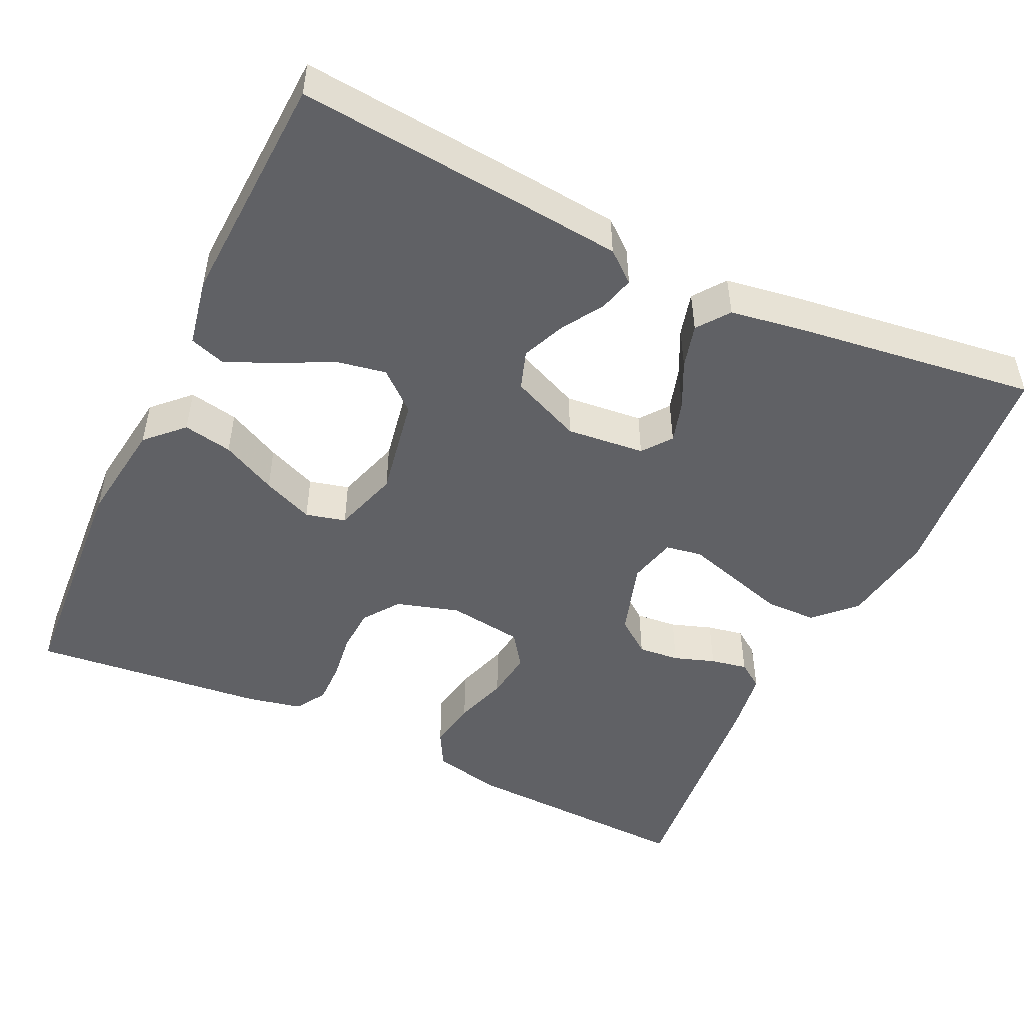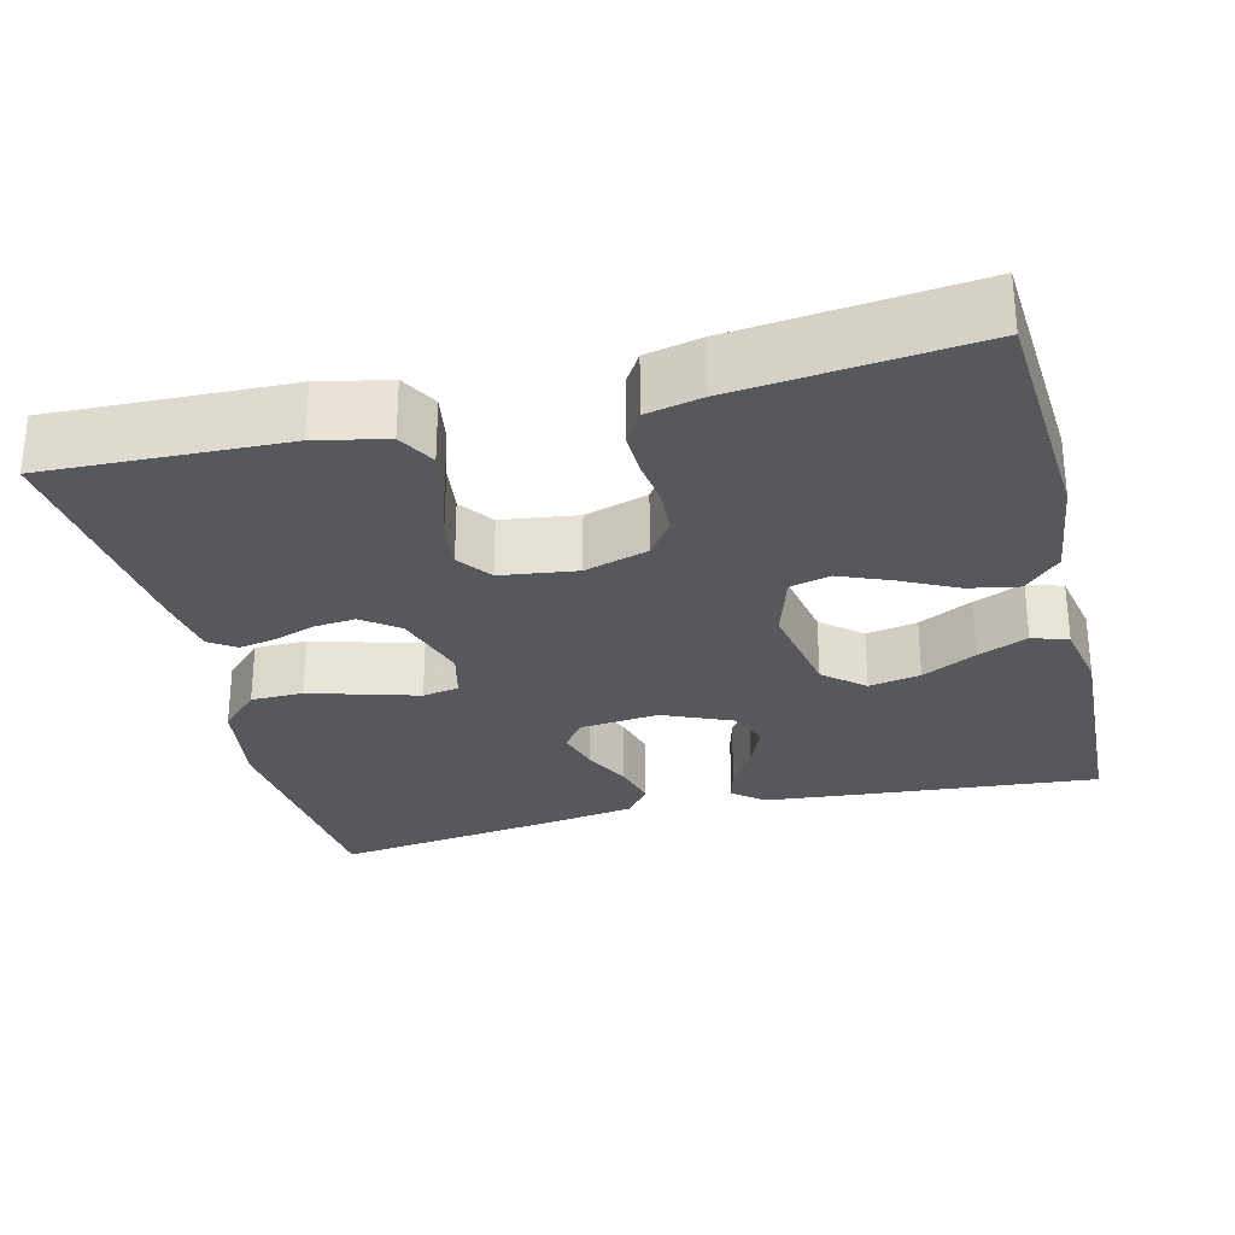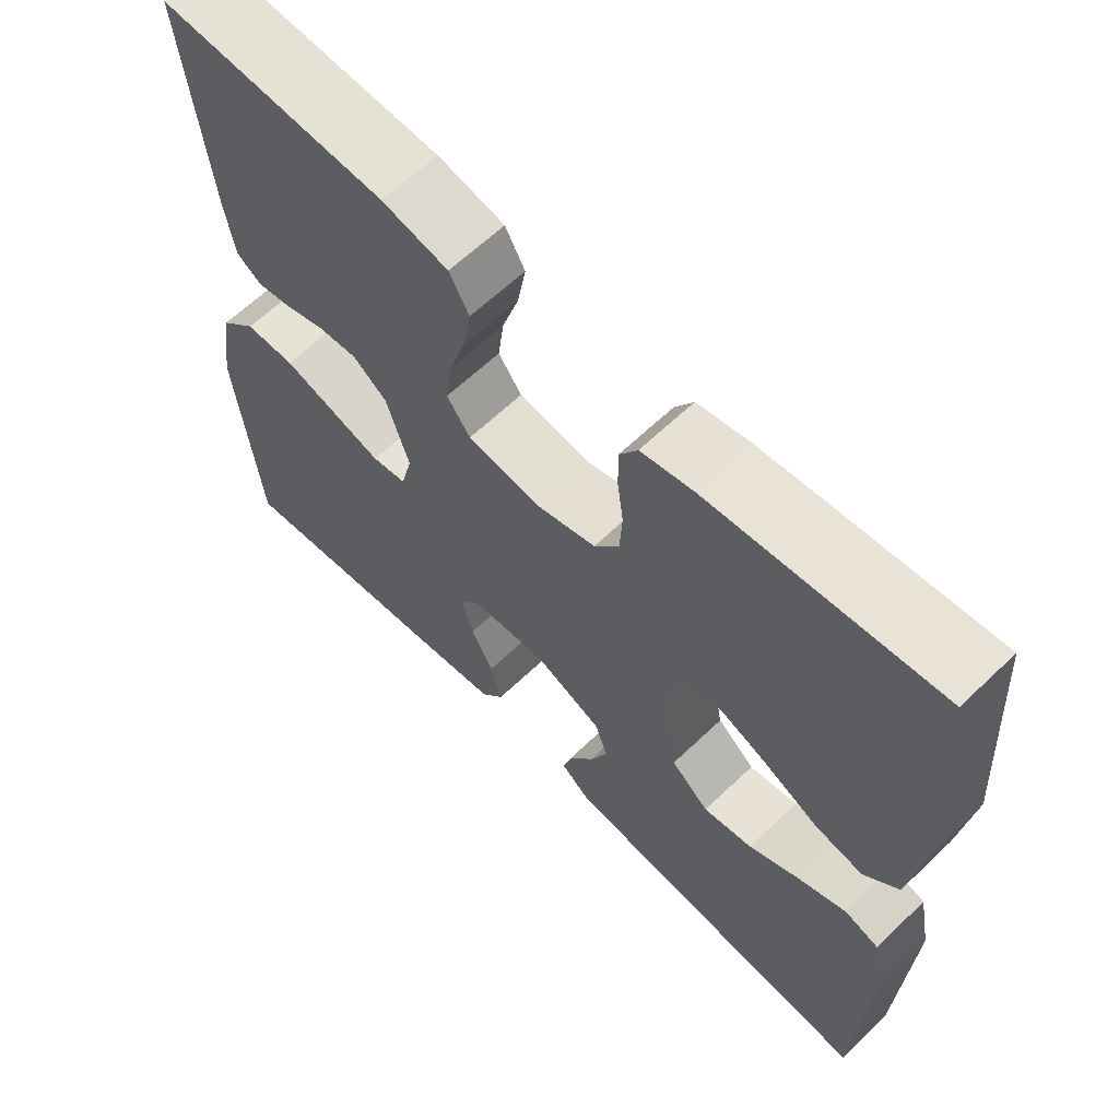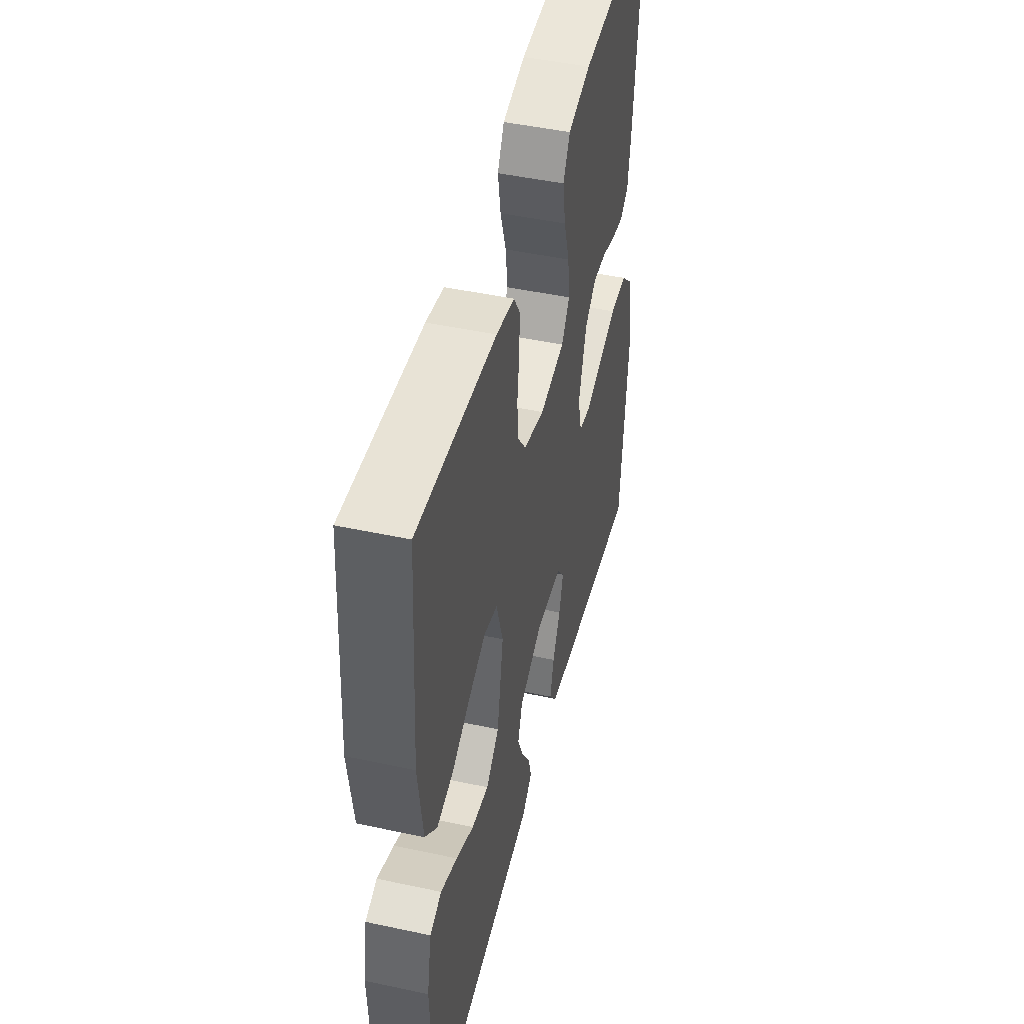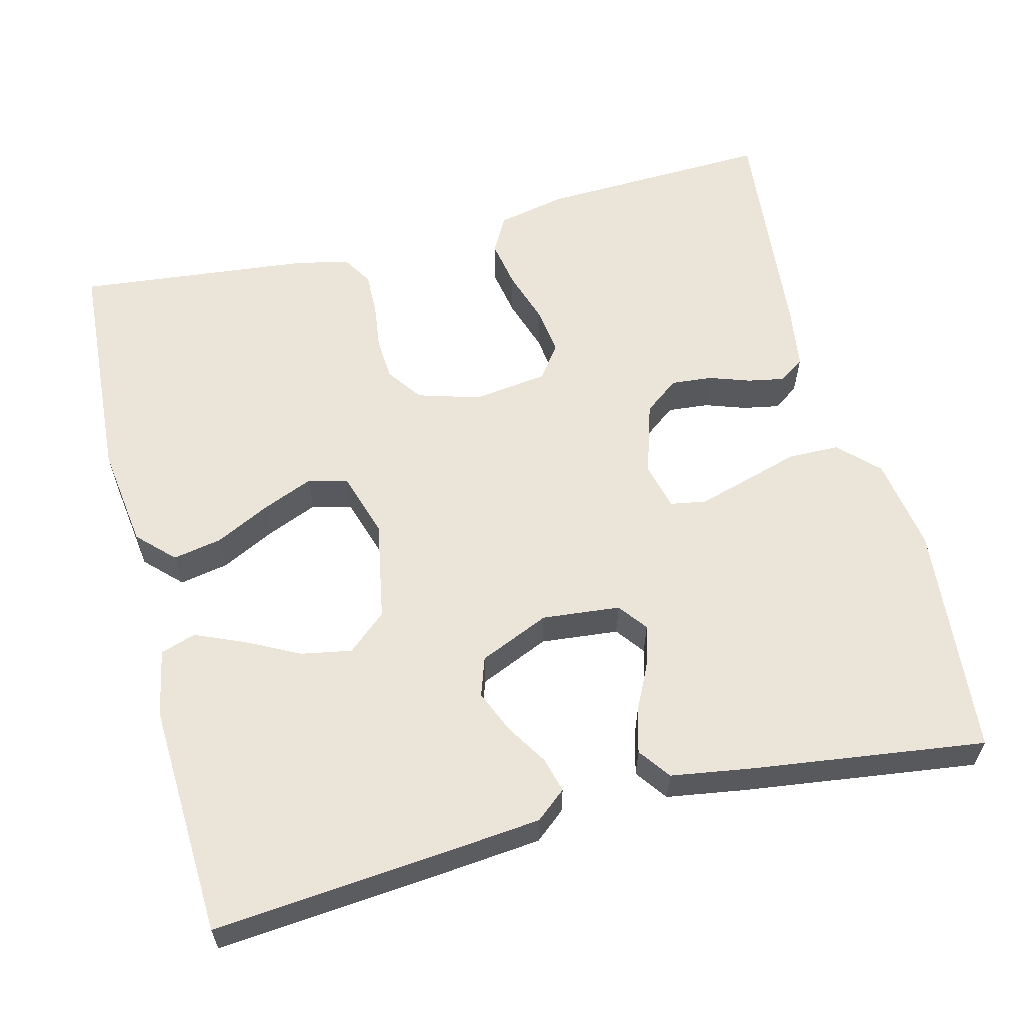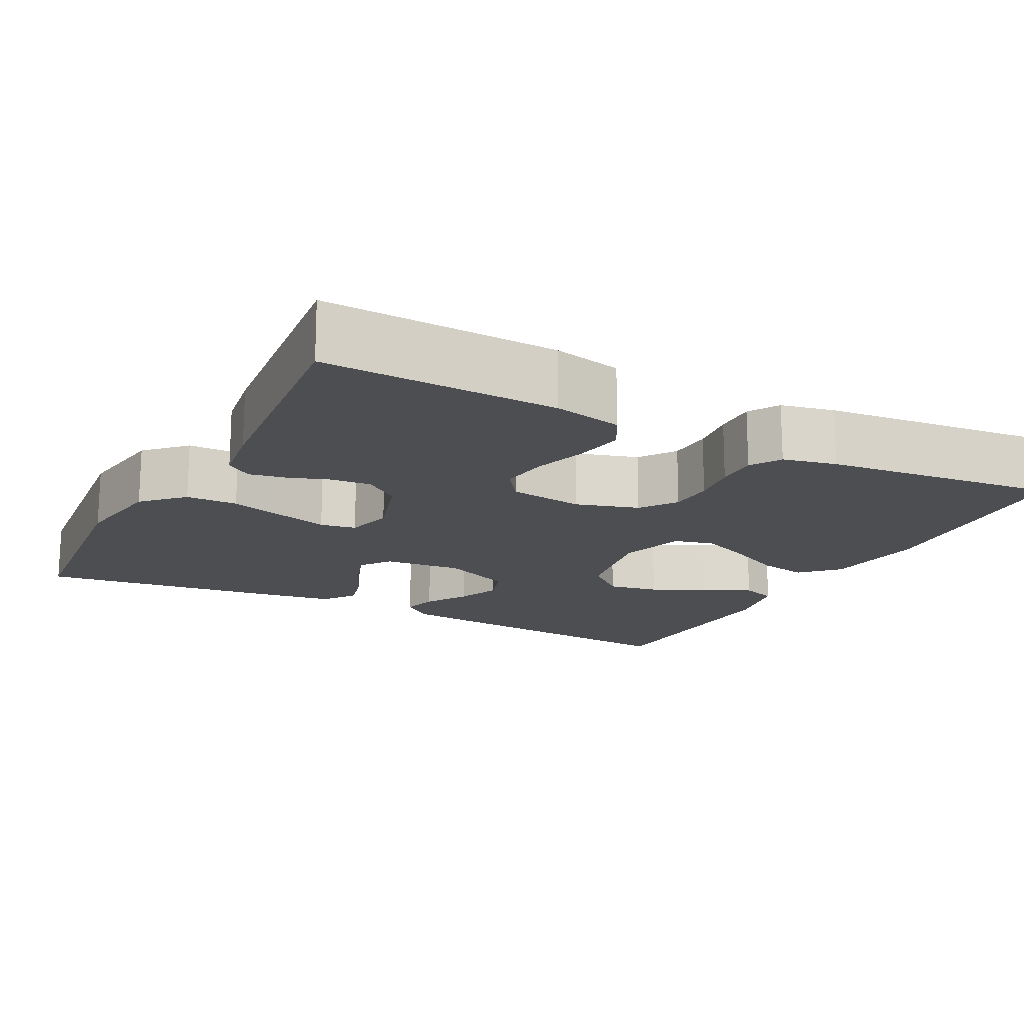
<metadata>
{"format":"obj","ext":"obj","renderer":"f3d","projection":"perspective","resolution":1024,"background":"white","views":[{"elev":-49.1,"azim":154.6,"up":"+Y"},{"elev":-28.7,"azim":14.0,"up":"+Y"},{"elev":63.2,"azim":46.0,"up":"+Z"},{"elev":47.0,"azim":103.7,"up":"+Z"},{"elev":59.6,"azim":165.7,"up":"+Y"},{"elev":-16.7,"azim":-27.5,"up":"+Y"}]}
</metadata>
<code>
v 0.5 0.07 -0.5
v 0.2 0.07 -0.473
v 0.078 0.07 -0.461
v 0.039 0.07 -0.429
v 0.051 0.07 -0.384
v 0.084 0.07 -0.331
v 0.107 0.07 -0.276
v 0.09 0.07 -0.226
v 0 0.07 -0.187
v -0.1 0.07 -0.197
v -0.128 0.07 -0.234
v -0.112 0.07 -0.288
v -0.083 0.07 -0.347
v -0.068 0.07 -0.403
v -0.098 0.07 -0.444
v -0.2 0.07 -0.46
v -0.5 0.07 -0.5
v -0.529 0.07 -0.2
v -0.51 0.07 -0.079
v -0.461 0.07 -0.03
v -0.395 0.07 -0.029
v -0.324 0.07 -0.05
v -0.259 0.07 -0.069
v -0.213 0.07 -0.061
v -0.198 0.07 0
v -0.228 0.07 0.095
v -0.273 0.07 0.129
v -0.326 0.07 0.124
v -0.378 0.07 0.106
v -0.425 0.07 0.097
v -0.458 0.07 0.12
v -0.47 0.07 0.2
v -0.5 0.07 0.5
v -0.2 0.07 0.489
v -0.112 0.07 0.47
v -0.086 0.07 0.423
v -0.097 0.07 0.36
v -0.119 0.07 0.291
v -0.127 0.07 0.229
v -0.096 0.07 0.186
v 0 0.07 0.173
v 0.08 0.07 0.197
v 0.113 0.07 0.243
v 0.116 0.07 0.3
v 0.108 0.07 0.36
v 0.107 0.07 0.414
v 0.131 0.07 0.453
v 0.2 0.07 0.468
v 0.5 0.07 0.5
v 0.52 0.07 0.2
v 0.502 0.07 0.068
v 0.457 0.07 0.023
v 0.394 0.07 0.035
v 0.324 0.07 0.07
v 0.259 0.07 0.097
v 0.208 0.07 0.084
v 0.182 0.07 0
v 0.206 0.07 -0.129
v 0.256 0.07 -0.172
v 0.321 0.07 -0.16
v 0.389 0.07 -0.125
v 0.452 0.07 -0.098
v 0.497 0.07 -0.113
v 0.514 0.07 -0.2
v 0.5 0 -0.5
v 0.2 0 -0.473
v 0.078 0 -0.461
v 0.039 0 -0.429
v 0.051 0 -0.384
v 0.084 0 -0.331
v 0.107 0 -0.276
v 0.09 0 -0.226
v 0 0 -0.187
v -0.1 0 -0.197
v -0.128 0 -0.234
v -0.112 0 -0.288
v -0.083 0 -0.347
v -0.068 0 -0.403
v -0.098 0 -0.444
v -0.2 0 -0.46
v -0.5 0 -0.5
v -0.529 0 -0.2
v -0.51 0 -0.079
v -0.461 0 -0.03
v -0.395 0 -0.029
v -0.324 0 -0.05
v -0.259 0 -0.069
v -0.213 0 -0.061
v -0.198 0 0
v -0.228 0 0.095
v -0.273 0 0.129
v -0.326 0 0.124
v -0.378 0 0.106
v -0.425 0 0.097
v -0.458 0 0.12
v -0.47 0 0.2
v -0.5 0 0.5
v -0.2 0 0.489
v -0.112 0 0.47
v -0.086 0 0.423
v -0.097 0 0.36
v -0.119 0 0.291
v -0.127 0 0.229
v -0.096 0 0.186
v 0 0 0.173
v 0.08 0 0.197
v 0.113 0 0.243
v 0.116 0 0.3
v 0.108 0 0.36
v 0.107 0 0.414
v 0.131 0 0.453
v 0.2 0 0.468
v 0.5 0 0.5
v 0.52 0 0.2
v 0.502 0 0.068
v 0.457 0 0.023
v 0.394 0 0.035
v 0.324 0 0.07
v 0.259 0 0.097
v 0.208 0 0.084
v 0.182 0 0
v 0.206 0 -0.129
v 0.256 0 -0.172
v 0.321 0 -0.16
v 0.389 0 -0.125
v 0.452 0 -0.098
v 0.497 0 -0.113
v 0.514 0 -0.2
f 4 5 6
f 3 4 6
f 2 3 6
f 1 2 6
f 64 1 6
f 63 64 6
f 62 63 6
f 61 62 6
f 60 61 6
f 59 60 6 7
f 58 59 7 8
f 57 58 8 9
f 56 57 9 10
f 52 53 54
f 51 52 54
f 50 51 54
f 49 50 54
f 48 49 54
f 47 48 54
f 46 47 54
f 45 46 54
f 44 45 54
f 43 44 54 55
f 42 43 55 56
f 36 37 38
f 35 36 38
f 34 35 38
f 33 34 38
f 32 33 38
f 31 32 38
f 30 31 38
f 29 30 38
f 28 29 38
f 27 28 38 39
f 26 27 39 40
f 20 21 22
f 19 20 22
f 18 19 22
f 17 18 22
f 16 17 22
f 15 16 22
f 14 15 22
f 13 14 22
f 12 13 22
f 11 12 22 23
f 10 11 23 24
f 10 24 25
f 56 10 25
f 42 56 25
f 41 42 25
f 25 26 40 41
f 70 69 68
f 70 68 67
f 70 67 66
f 70 66 65
f 70 65 128
f 70 128 127
f 70 127 126
f 70 126 125
f 70 125 124
f 71 70 124 123
f 72 71 123 122
f 73 72 122 121
f 74 73 121 120
f 118 117 116
f 118 116 115
f 118 115 114
f 118 114 113
f 118 113 112
f 118 112 111
f 118 111 110
f 118 110 109
f 118 109 108
f 119 118 108 107
f 120 119 107 106
f 102 101 100
f 102 100 99
f 102 99 98
f 102 98 97
f 102 97 96
f 102 96 95
f 102 95 94
f 102 94 93
f 102 93 92
f 103 102 92 91
f 104 103 91 90
f 86 85 84
f 86 84 83
f 86 83 82
f 86 82 81
f 86 81 80
f 86 80 79
f 86 79 78
f 86 78 77
f 86 77 76
f 87 86 76 75
f 88 87 75 74
f 89 88 74
f 89 74 120
f 89 120 106
f 89 106 105
f 105 104 90 89
f 1 65 66 2
f 2 66 67 3
f 3 67 68 4
f 4 68 69 5
f 5 69 70 6
f 6 70 71 7
f 7 71 72 8
f 8 72 73 9
f 9 73 74 10
f 10 74 75 11
f 11 75 76 12
f 12 76 77 13
f 13 77 78 14
f 14 78 79 15
f 15 79 80 16
f 16 80 81 17
f 17 81 82 18
f 18 82 83 19
f 19 83 84 20
f 20 84 85 21
f 21 85 86 22
f 22 86 87 23
f 23 87 88 24
f 24 88 89 25
f 25 89 90 26
f 26 90 91 27
f 27 91 92 28
f 28 92 93 29
f 29 93 94 30
f 30 94 95 31
f 31 95 96 32
f 32 96 97 33
f 33 97 98 34
f 34 98 99 35
f 35 99 100 36
f 36 100 101 37
f 37 101 102 38
f 38 102 103 39
f 39 103 104 40
f 40 104 105 41
f 41 105 106 42
f 42 106 107 43
f 43 107 108 44
f 44 108 109 45
f 45 109 110 46
f 46 110 111 47
f 47 111 112 48
f 48 112 113 49
f 49 113 114 50
f 50 114 115 51
f 51 115 116 52
f 52 116 117 53
f 53 117 118 54
f 54 118 119 55
f 55 119 120 56
f 56 120 121 57
f 57 121 122 58
f 58 122 123 59
f 59 123 124 60
f 60 124 125 61
f 61 125 126 62
f 62 126 127 63
f 63 127 128 64
f 64 128 65 1

</code>
